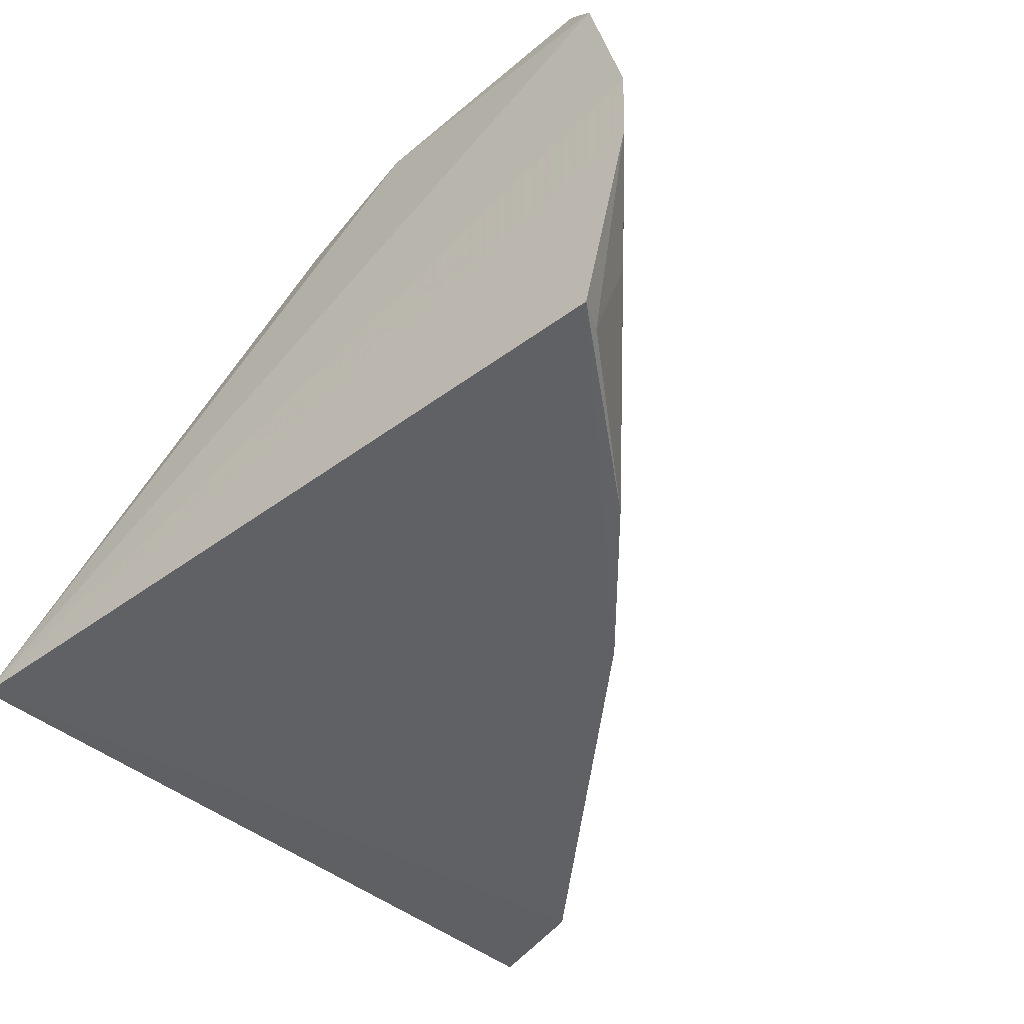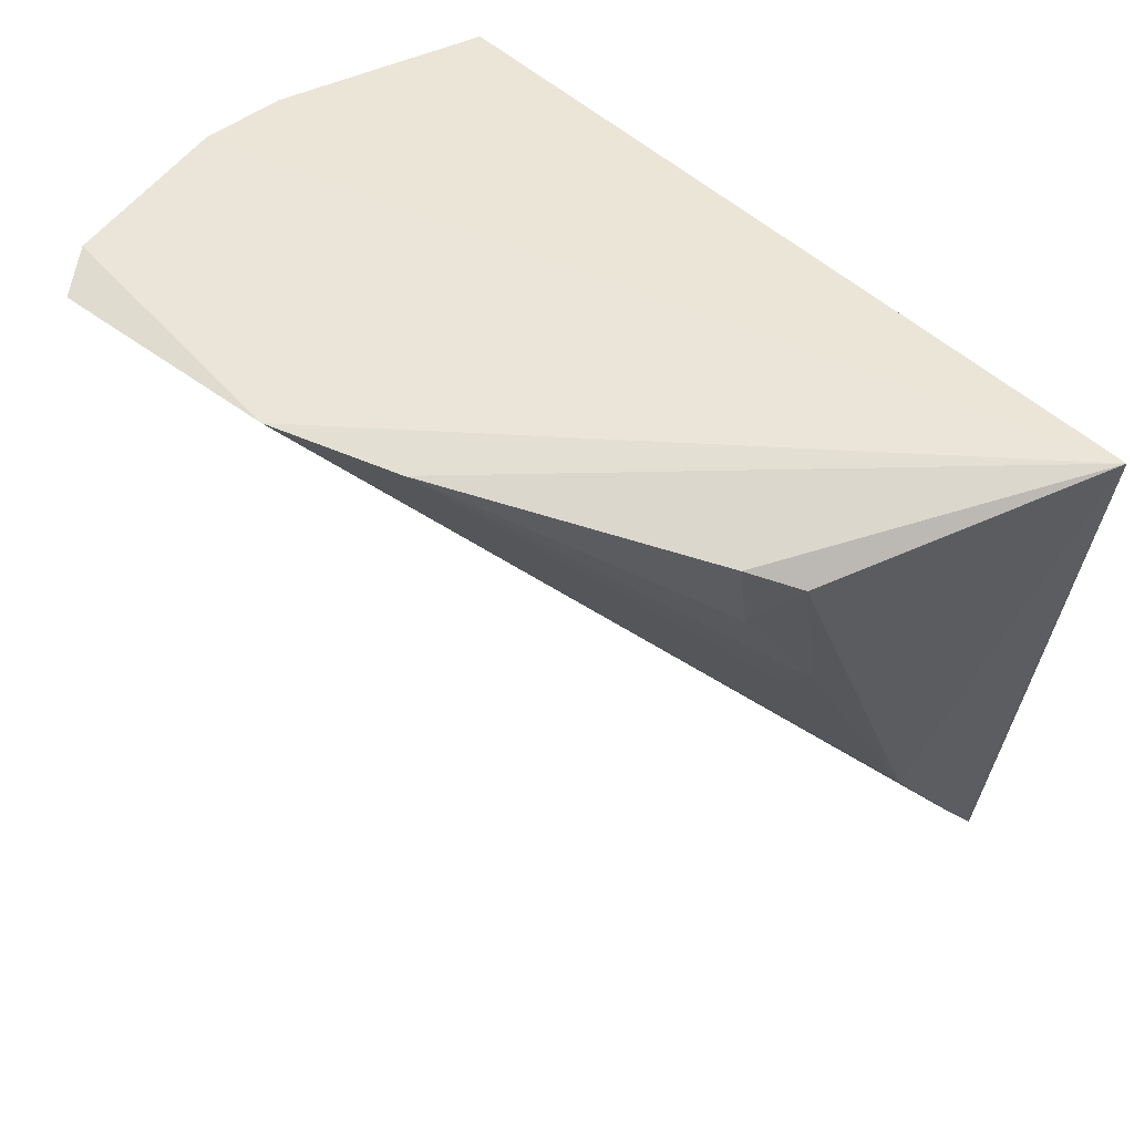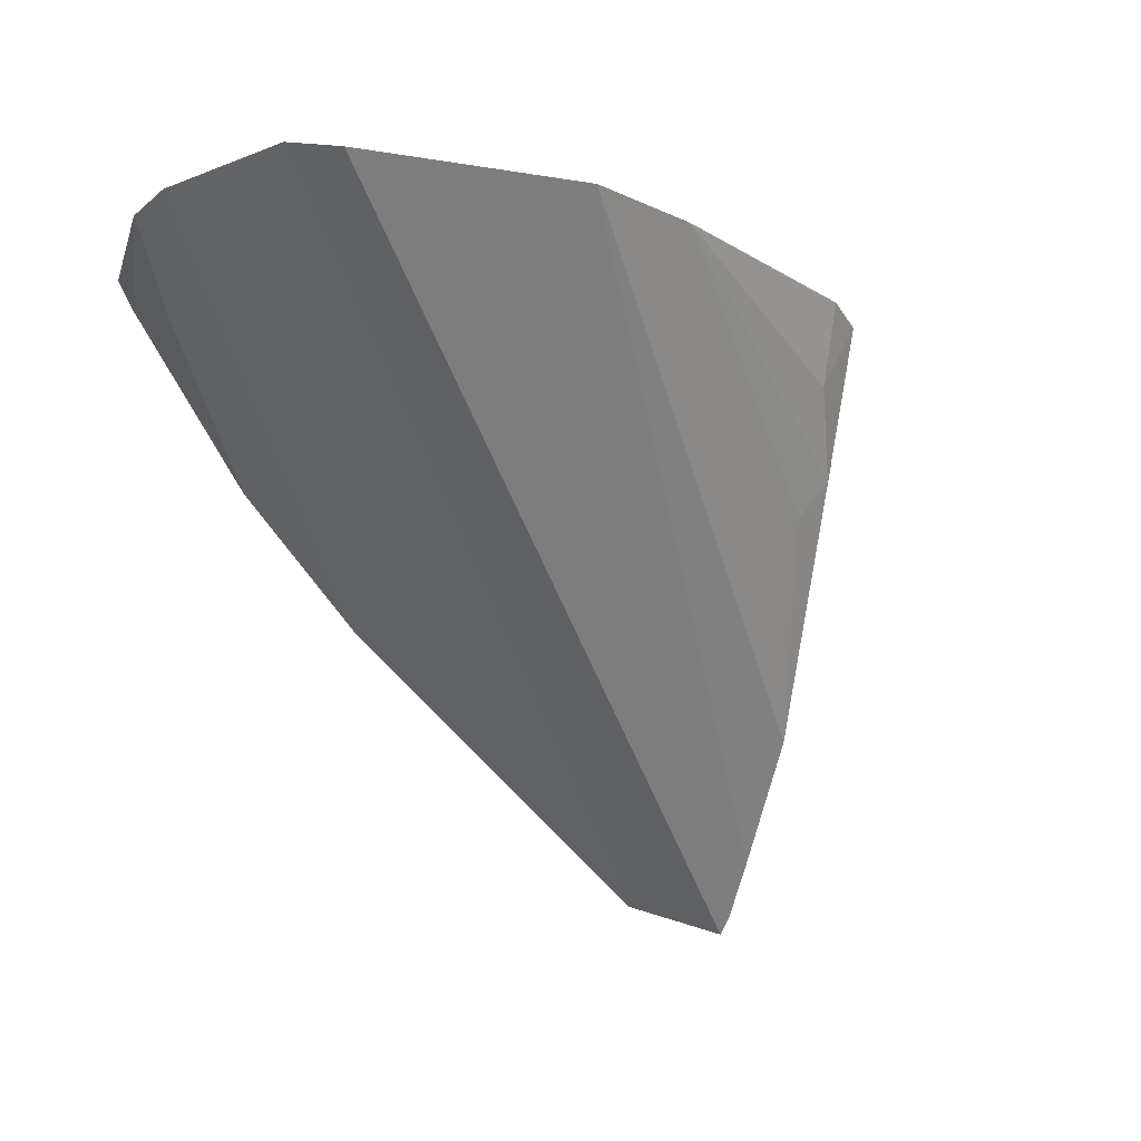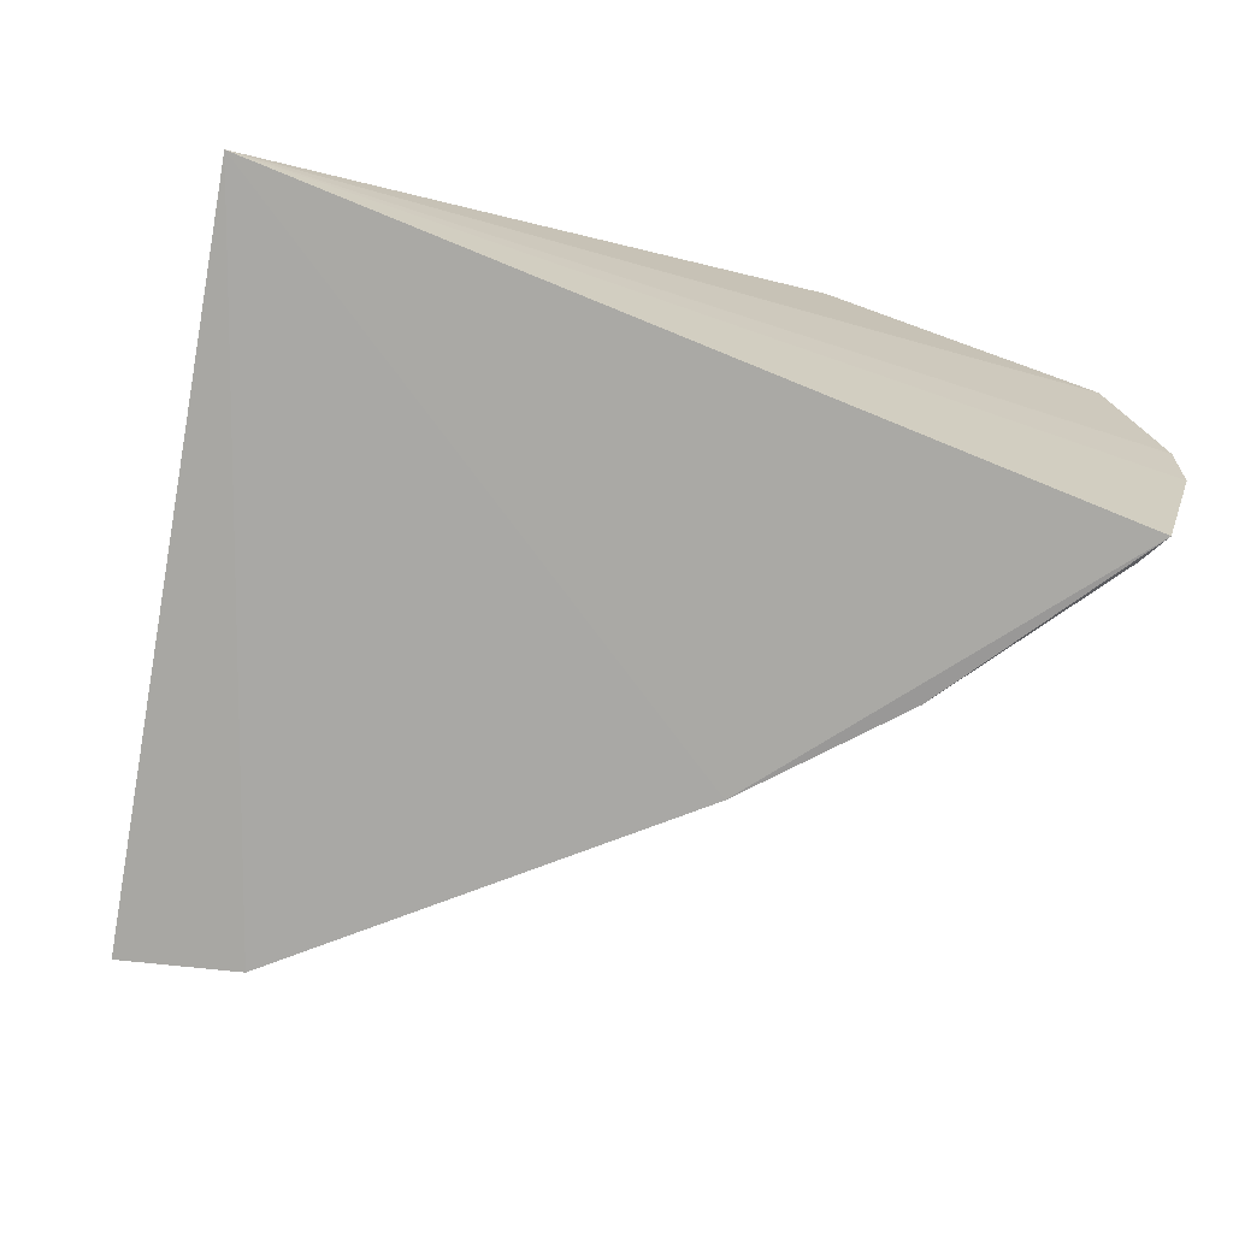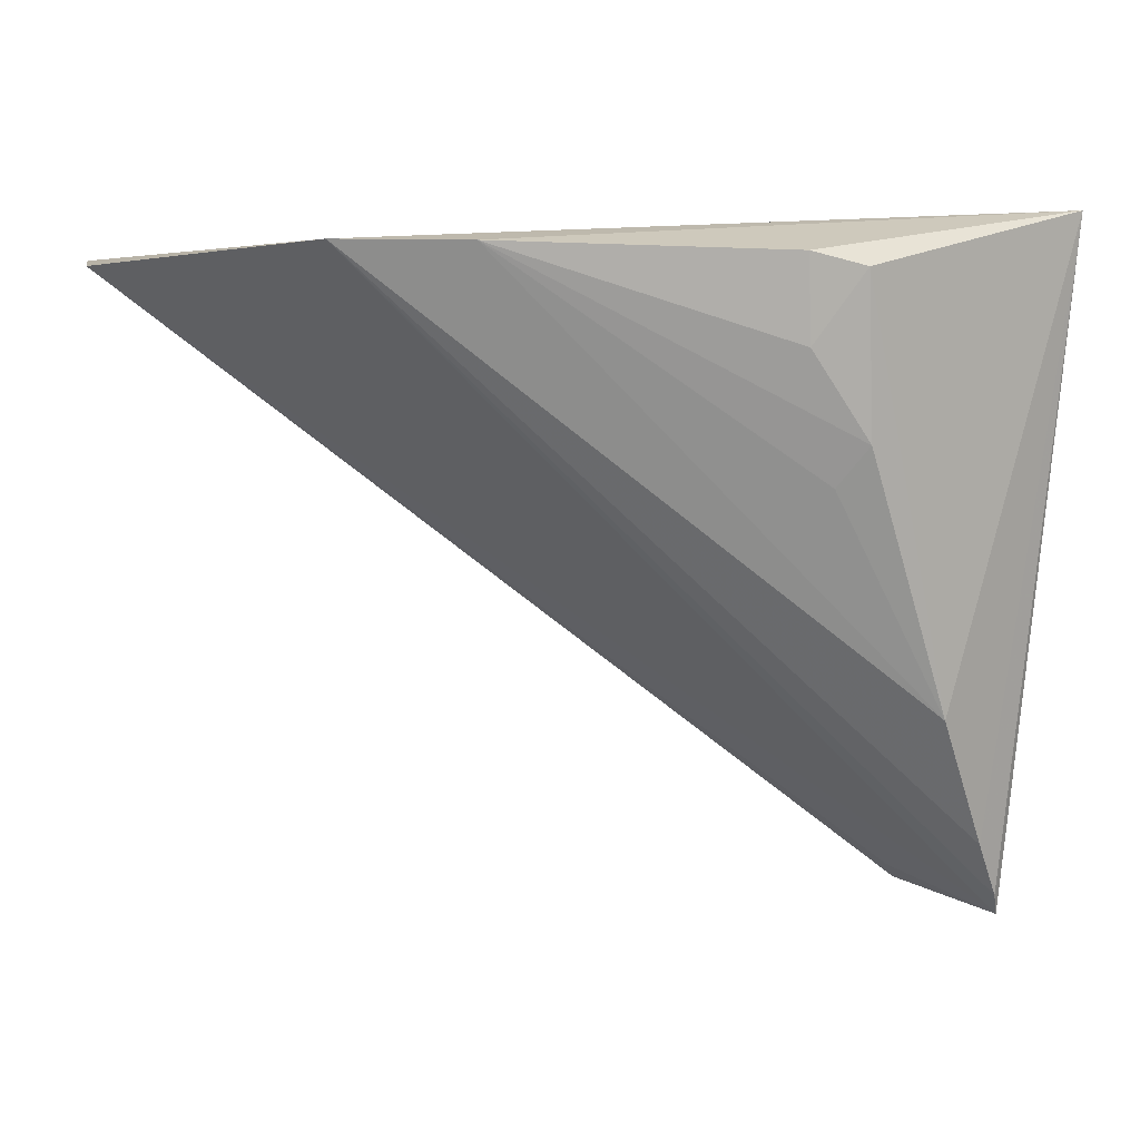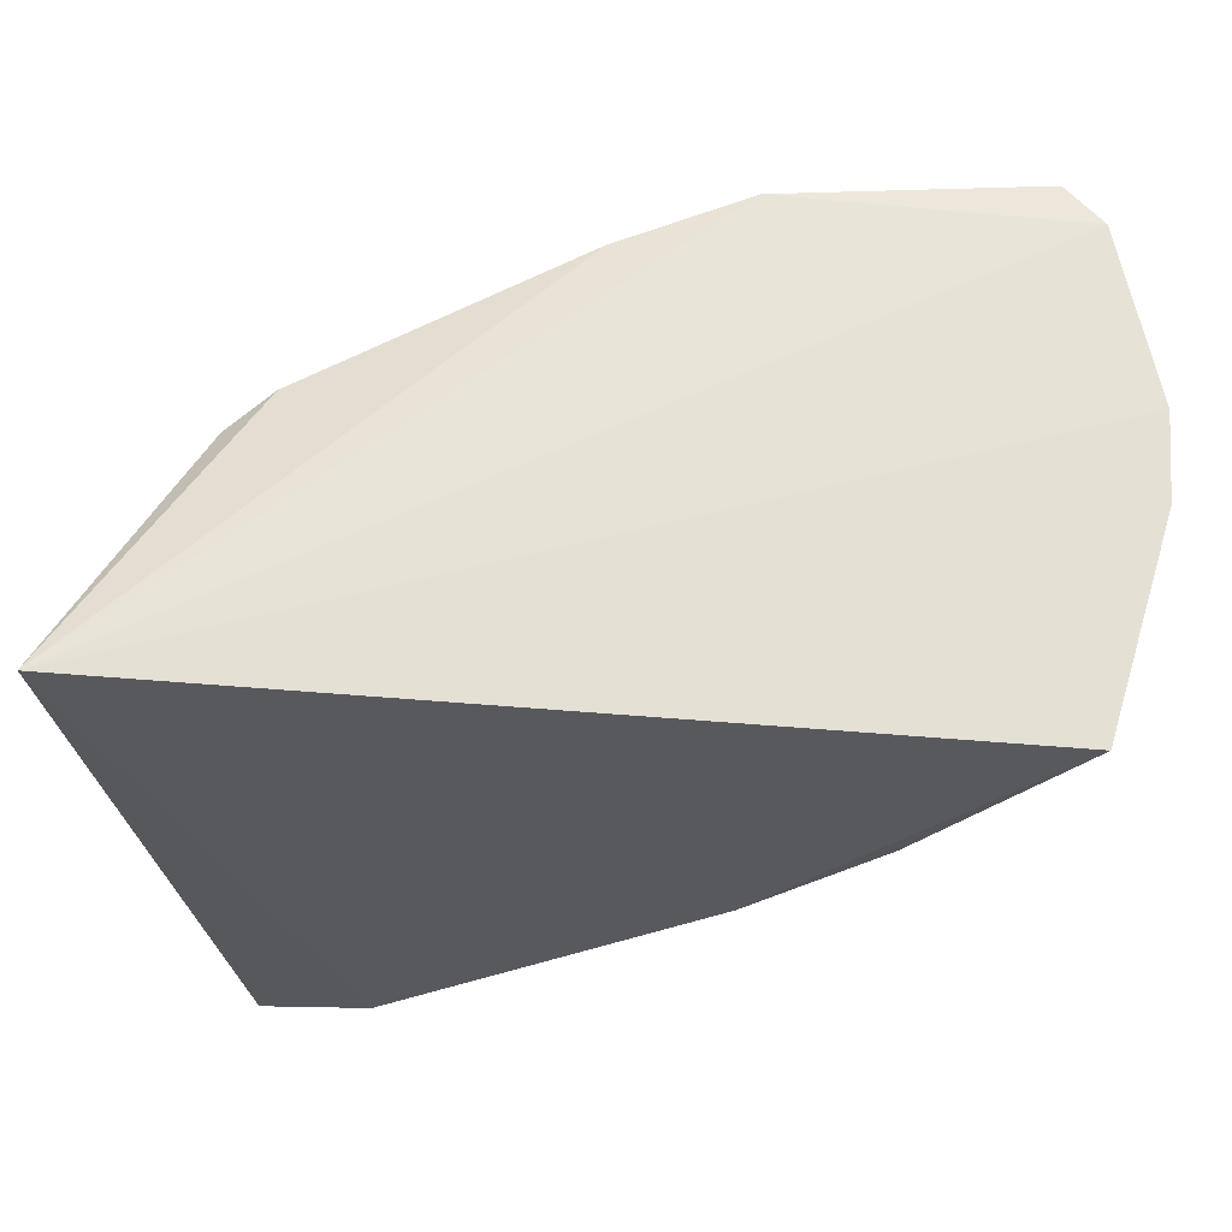
<metadata>
{"format":"obj","ext":"obj","renderer":"f3d","projection":"perspective","resolution":1024,"background":"white","views":[{"elev":-47.2,"azim":-135.6,"up":"+Z"},{"elev":50.4,"azim":46.6,"up":"+Y"},{"elev":-8.8,"azim":-29.6,"up":"+Y"},{"elev":-70.1,"azim":161.3,"up":"+Z"},{"elev":0.8,"azim":27.9,"up":"+Y"},{"elev":65.2,"azim":-178.8,"up":"+Y"}]}
</metadata>
<code>
v 0.01737 -0.1172 -0.2679
v 0.01846 -0.1102 -0.2631
v -0.2234 0.09682 -0.08502
v -0.2351 0.1006 -0.1002
v -0.2273 0.09964 -0.2594
v -0.02073 -0.1072 -0.2707
v -0.1376 0.1016 -0.09276
v 0.0519 0.1167 -0.2503
v -0.01997 -0.1021 -0.2628
v -0.1353 -0.01265 -0.2667
v 0.0102 0.09288 -0.1677
v -0.2486 0.101 -0.1595
v -0.1356 -0.0105 -0.2546
v -0.005155 0.09746 -0.1566
v 0.01542 -0.0488 -0.2218
v -0.2473 0.1006 -0.1885
v -0.2414 0.09456 -0.1604
v -0.09419 0.1006 -0.11
v 0.01752 -0.09179 -0.2503
v 0.006445 0.03892 -0.1793
v -0.1788 0.03159 -0.2632
v -0.006913 0.06844 -0.1622
v -0.005916 0.02557 -0.1795
v -0.2219 0.08925 -0.2582
v -0.2402 0.09282 -0.1884
v -0.2238 0.07715 -0.2183
f 6 3 4
f 7 1 2
f 7 3 1
f 7 4 3
f 8 2 1
f 8 1 6
f 8 4 7
f 9 6 1
f 9 1 3
f 9 3 6
f 10 8 6
f 10 5 8
f 12 4 8
f 13 10 6
f 13 6 4
f 14 11 8
f 15 8 11
f 16 12 8
f 16 8 5
f 17 12 10
f 17 10 13
f 17 13 4
f 17 4 12
f 18 14 8
f 18 8 7
f 18 7 15
f 19 2 8
f 19 8 15
f 19 15 7
f 19 7 2
f 20 15 11
f 21 5 10
f 22 20 11
f 22 11 14
f 22 14 18
f 22 18 20
f 23 20 18
f 23 18 15
f 23 15 20
f 24 16 5
f 24 5 21
f 25 12 16
f 25 21 10
f 25 10 12
f 26 24 21
f 26 16 24
f 26 25 16
f 26 21 25

</code>
